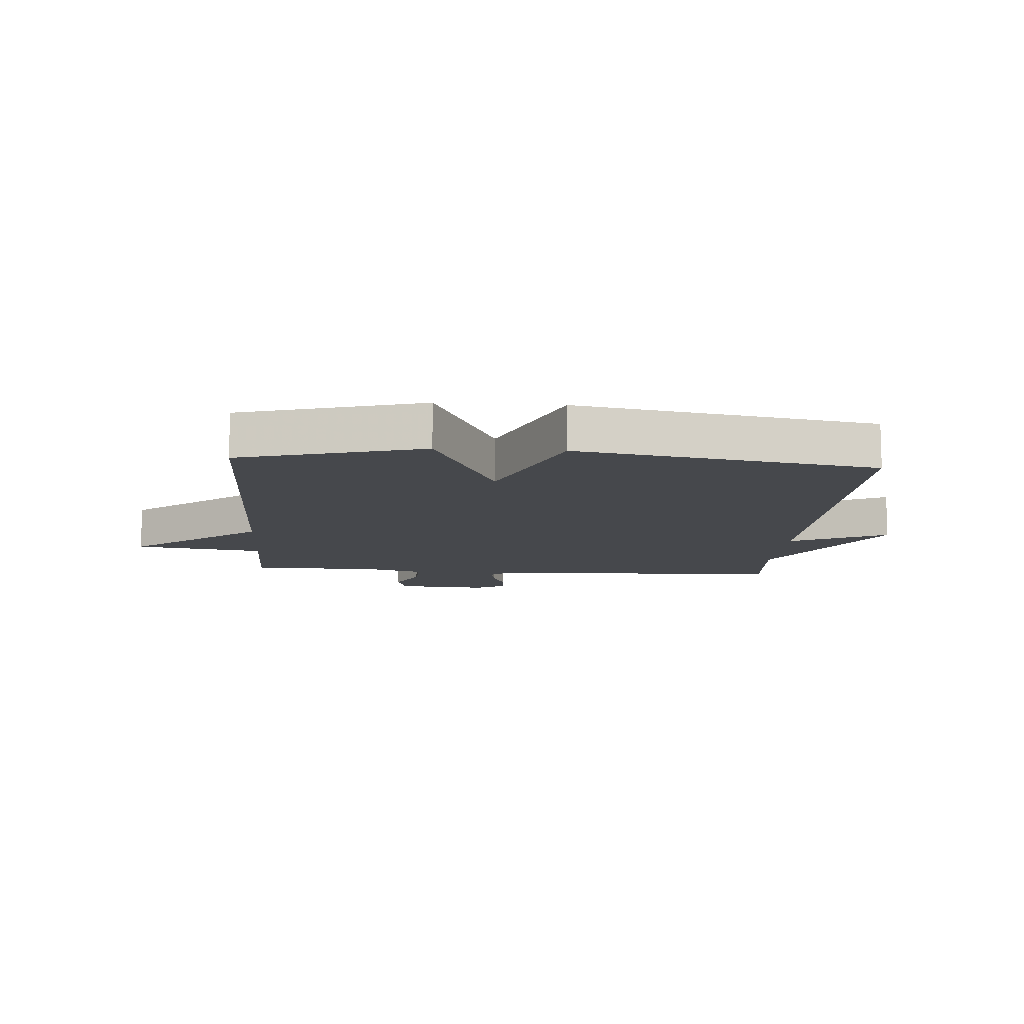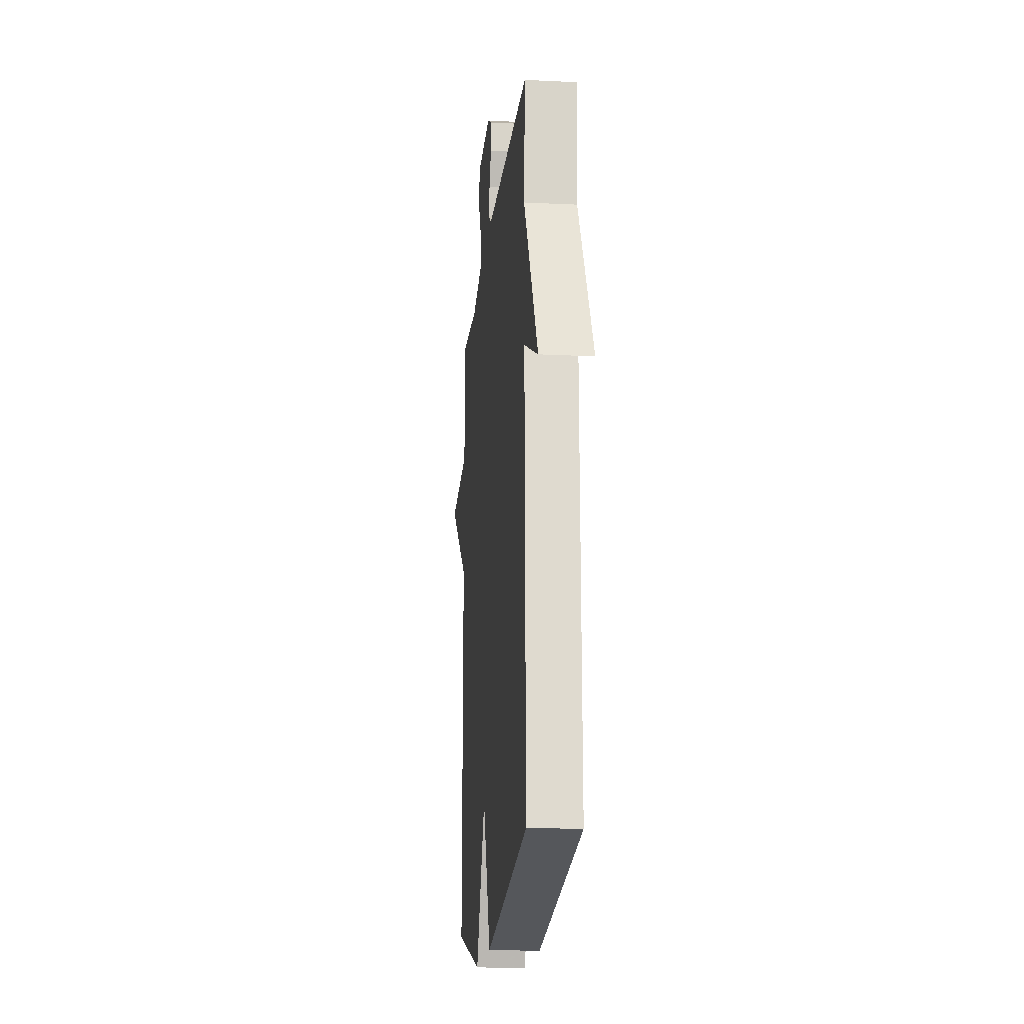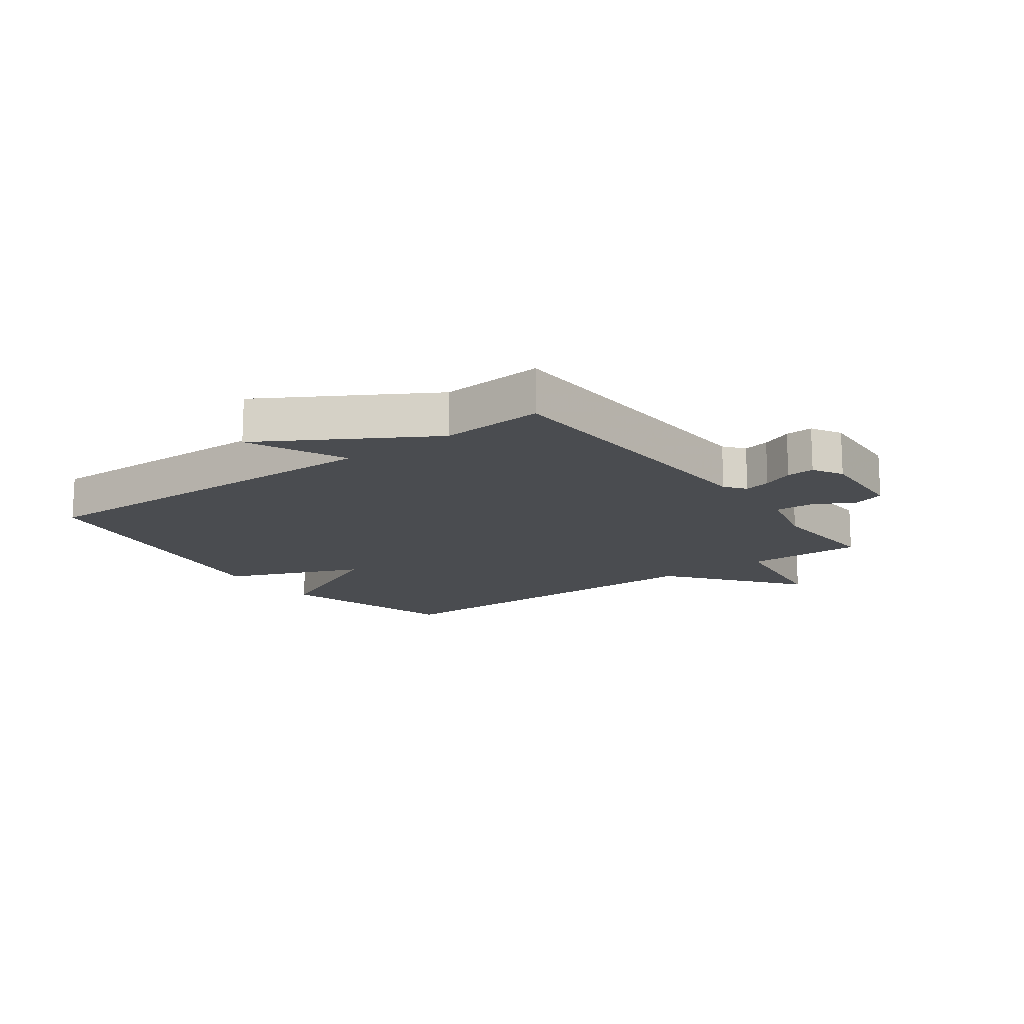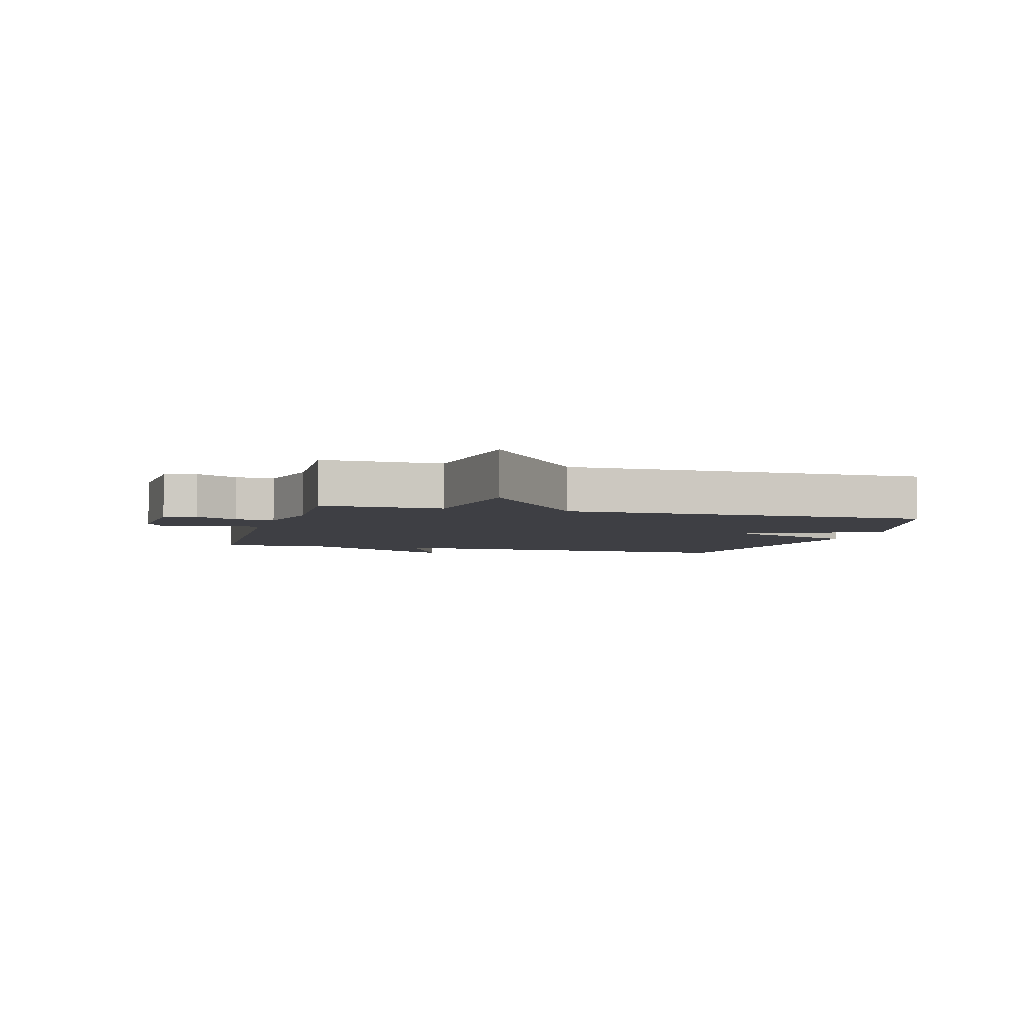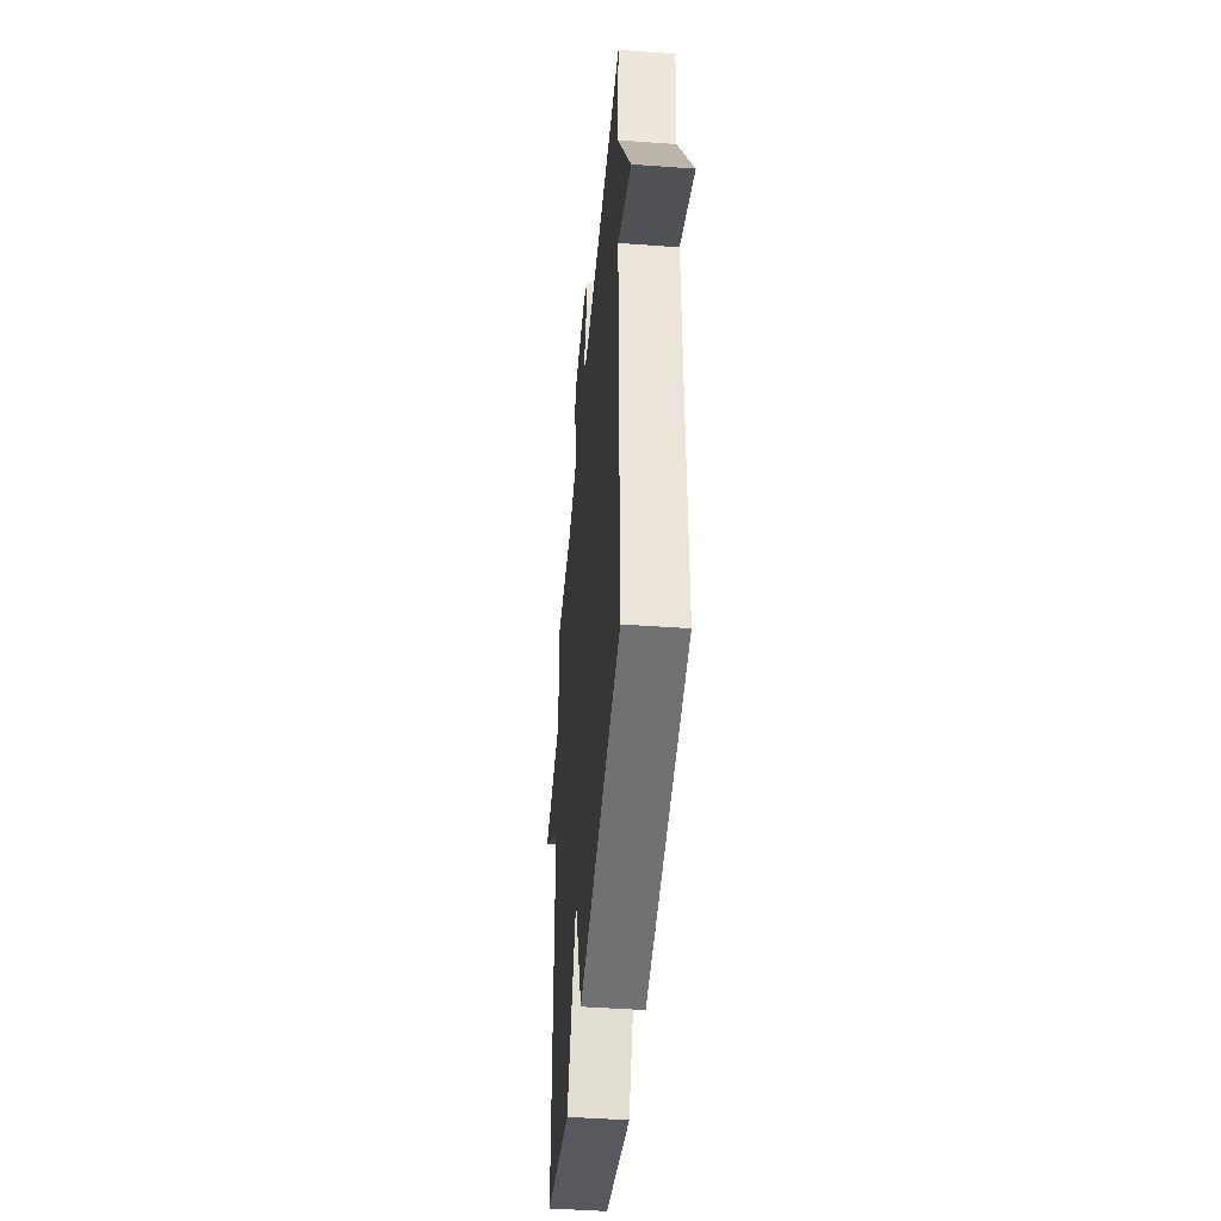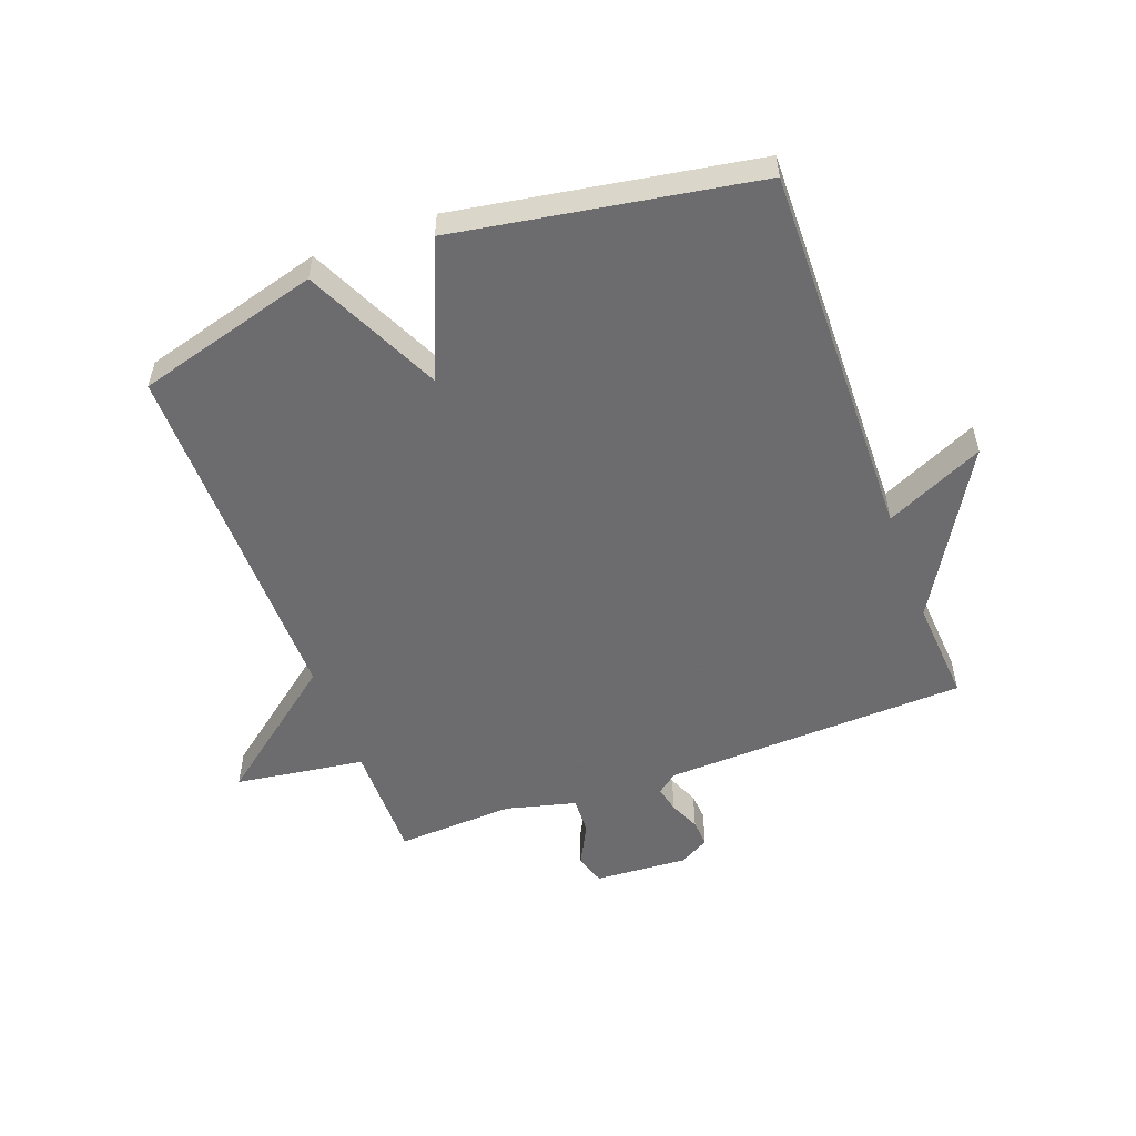
<metadata>
{"format":"obj","ext":"obj","renderer":"f3d","projection":"perspective","resolution":1024,"background":"white","views":[{"elev":-11.2,"azim":175.9,"up":"+Y"},{"elev":-17.3,"azim":-95.6,"up":"+Z"},{"elev":-15.1,"azim":-53.6,"up":"+Y"},{"elev":-4.5,"azim":74.6,"up":"+Y"},{"elev":-45.7,"azim":-94.8,"up":"+Z"},{"elev":-53.8,"azim":-159.6,"up":"+Y"}]}
</metadata>
<code>
v -0.5 0.07 -0.5
v -0.488 0.07 0.128
v -0.651 0.07 0.053
v -0.488 0.07 0.328
v -0.5 0.07 0.5
v 0.006 0.07 0.519
v 0.04 0.07 0.545
v 0.03 0.07 0.589
v 0.008 0.07 0.64
v 0.005 0.07 0.686
v 0.055 0.07 0.714
v 0.21 0.07 0.704
v 0.226 0.07 0.652
v 0.19 0.07 0.583
v 0.187 0.07 0.52
v 0.304 0.07 0.49
v 0.5 0.07 0.5
v 0.498 0.07 0.303
v 0.714 0.07 0.272
v 0.498 0.07 0.103
v 0.5 0.07 -0.5
v 0.196 0.07 -0.584
v 0.089 0.07 -0.358
v -0.004 0.07 -0.584
v -0.5 0 -0.5
v -0.488 0 0.128
v -0.651 0 0.053
v -0.488 0 0.328
v -0.5 0 0.5
v 0.006 0 0.519
v 0.04 0 0.545
v 0.03 0 0.589
v 0.008 0 0.64
v 0.005 0 0.686
v 0.055 0 0.714
v 0.21 0 0.704
v 0.226 0 0.652
v 0.19 0 0.583
v 0.187 0 0.52
v 0.304 0 0.49
v 0.5 0 0.5
v 0.498 0 0.303
v 0.714 0 0.272
v 0.498 0 0.103
v 0.5 0 -0.5
v 0.196 0 -0.584
v 0.089 0 -0.358
v -0.004 0 -0.584
f 23 24 1 2
f 20 21 22 23
f 20 23 2
f 18 19 20 2
f 16 17 18 2
f 15 16 2
f 2 3 4
f 15 2 4
f 14 15 4
f 12 13 14
f 11 12 14
f 10 11 14
f 9 10 14
f 8 9 14
f 7 8 14
f 6 7 14
f 6 14 4
f 4 5 6
f 26 25 48 47
f 47 46 45 44
f 26 47 44
f 26 44 43 42
f 26 42 41 40
f 26 40 39
f 28 27 26
f 28 26 39
f 28 39 38
f 38 37 36
f 38 36 35
f 38 35 34
f 38 34 33
f 38 33 32
f 38 32 31
f 38 31 30
f 28 38 30
f 30 29 28
f 1 25 26 2
f 2 26 27 3
f 3 27 28 4
f 4 28 29 5
f 5 29 30 6
f 6 30 31 7
f 7 31 32 8
f 8 32 33 9
f 9 33 34 10
f 10 34 35 11
f 11 35 36 12
f 12 36 37 13
f 13 37 38 14
f 14 38 39 15
f 15 39 40 16
f 16 40 41 17
f 17 41 42 18
f 18 42 43 19
f 19 43 44 20
f 20 44 45 21
f 21 45 46 22
f 22 46 47 23
f 23 47 48 24
f 24 48 25 1

</code>
